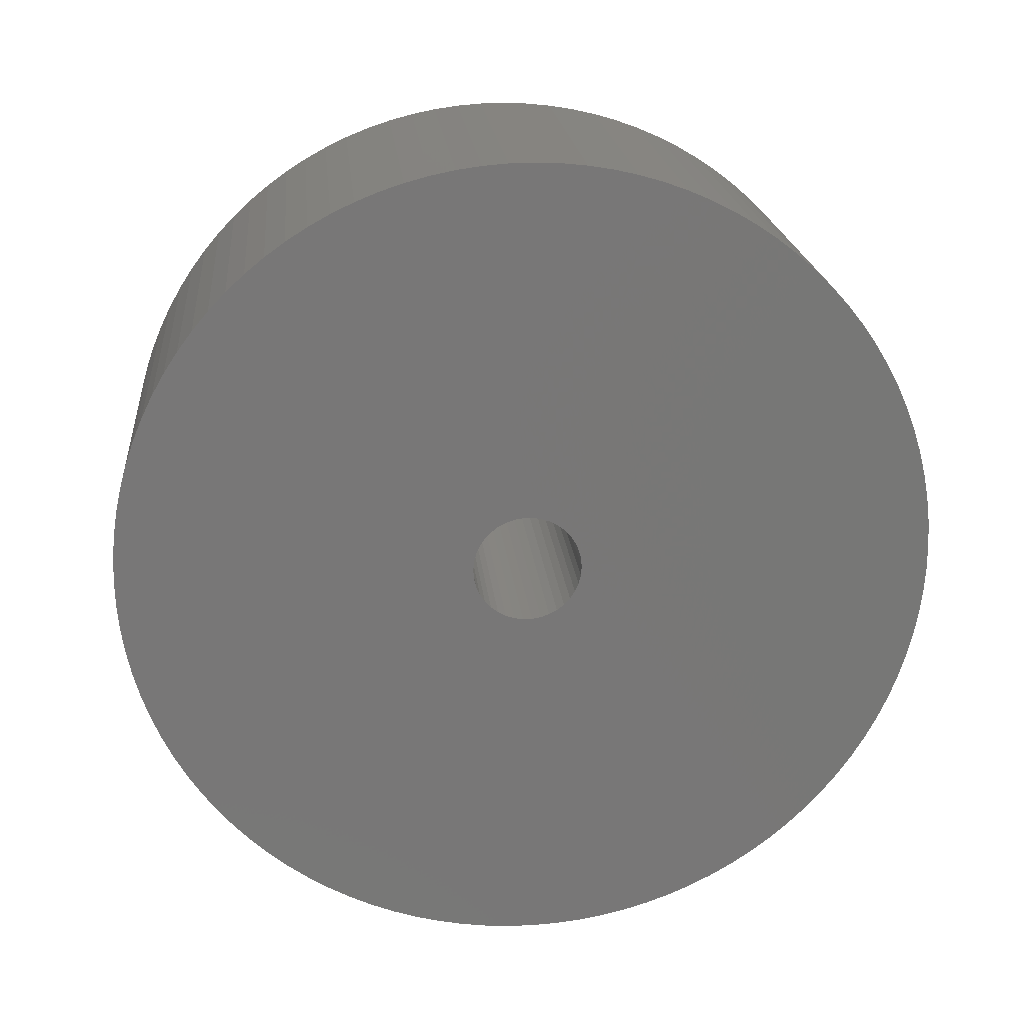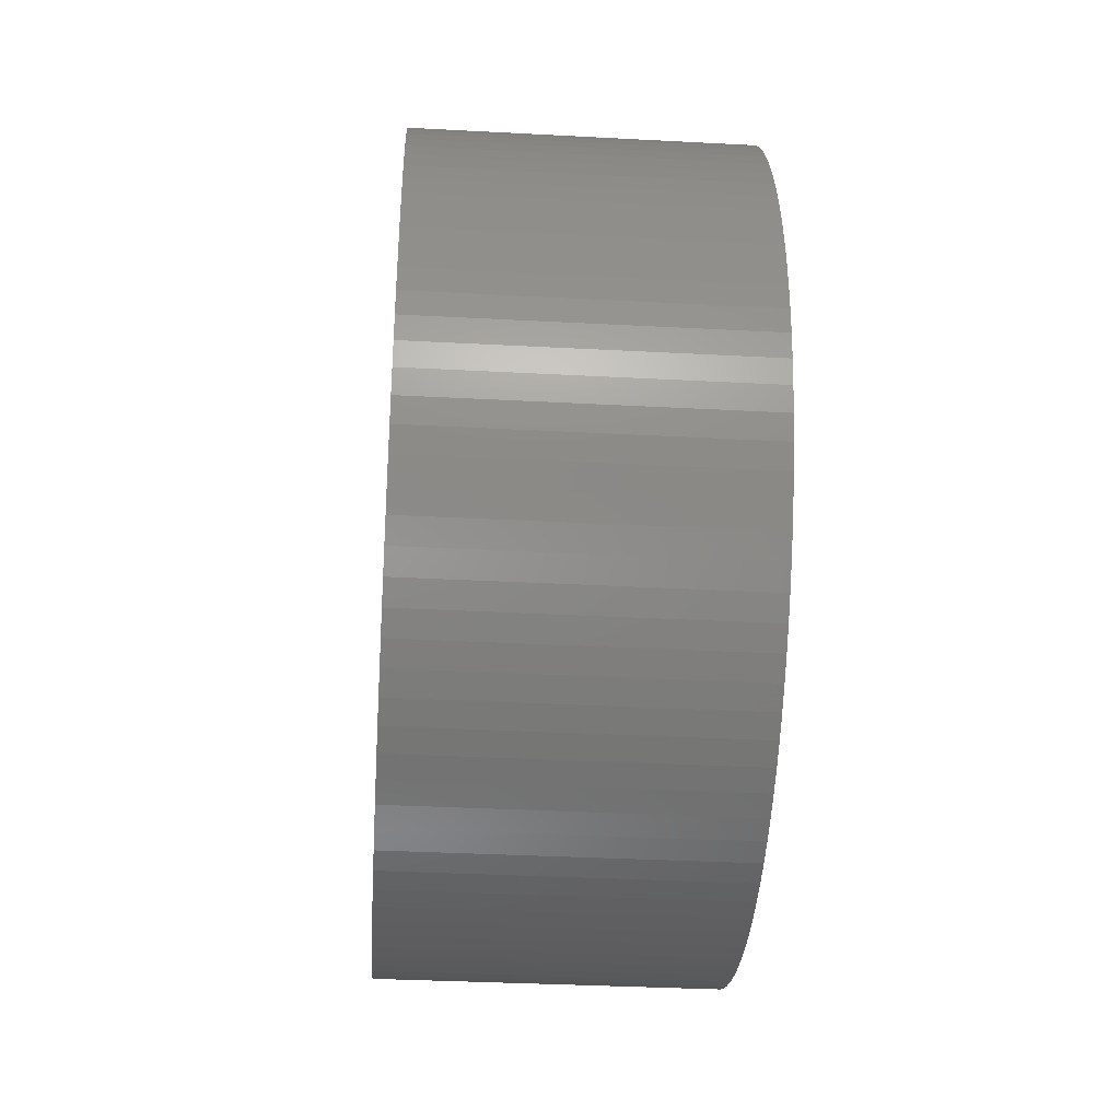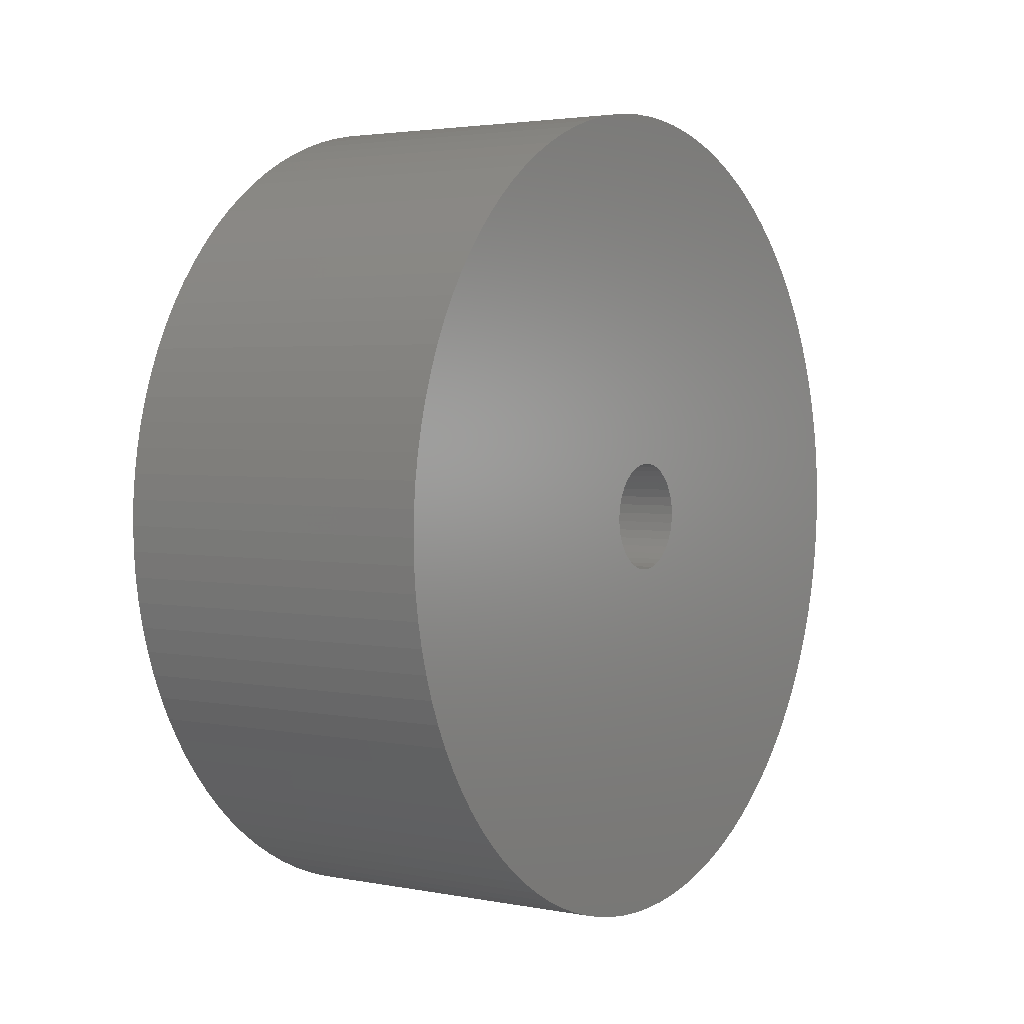
<metadata>
{"format":"stl","ext":"stl","renderer":"f3d","projection":"perspective","resolution":1024,"background":"white","views":[{"elev":20.3,"azim":-95.4,"up":"+Z"},{"elev":-35.7,"azim":176.0,"up":"+Z"},{"elev":3.0,"azim":-146.8,"up":"+Z"}]}
</metadata>
<code>
# stl→obj: 320 verts, 640 faces
v -15.92 -13.46 2.434
v -14.71 -13.46 2.434
v -15.92 -13.45 2.5
v -14.71 -13.45 2.5
v -15.92 -13.46 2.566
v -14.71 -13.46 2.566
v -15.92 -13.47 2.63
v -14.71 -13.47 2.63
v -15.92 -13.5 2.69
v -14.71 -13.5 2.69
v -15.92 -13.53 2.746
v -14.71 -13.53 2.746
v -15.92 -13.58 2.794
v -14.71 -13.58 2.794
v -15.92 -13.63 2.835
v -14.71 -13.63 2.835
v -15.92 -13.69 2.866
v -14.71 -13.69 2.866
v -15.92 -13.75 2.888
v -14.71 -13.75 2.888
v -15.92 -13.82 2.899
v -14.71 -13.82 2.899
v -15.92 -13.88 2.899
v -14.71 -13.88 2.899
v -15.92 -13.95 2.888
v -14.71 -13.95 2.888
v -15.92 -14.01 2.866
v -14.71 -14.01 2.866
v -15.92 -14.07 2.835
v -14.71 -14.07 2.835
v -15.92 -14.12 2.794
v -14.71 -14.12 2.794
v -15.92 -14.17 2.746
v -14.71 -14.17 2.746
v -15.92 -14.2 2.69
v -14.71 -14.2 2.69
v -15.92 -14.23 2.63
v -14.71 -14.23 2.63
v -15.92 -14.24 2.566
v -14.71 -14.24 2.566
v -15.92 -14.25 2.5
v -14.71 -14.25 2.5
v -15.92 -14.24 2.434
v -14.71 -14.24 2.434
v -15.92 -14.23 2.37
v -14.71 -14.23 2.37
v -15.92 -14.2 2.31
v -14.71 -14.2 2.31
v -15.92 -14.17 2.254
v -14.71 -14.17 2.254
v -15.92 -14.12 2.206
v -14.71 -14.12 2.206
v -15.92 -14.07 2.165
v -14.71 -14.07 2.165
v -15.92 -14.01 2.134
v -14.71 -14.01 2.134
v -15.92 -13.95 2.112
v -14.71 -13.95 2.112
v -15.92 -13.88 2.101
v -14.71 -13.88 2.101
v -15.92 -13.82 2.101
v -14.71 -13.82 2.101
v -15.92 -13.75 2.112
v -14.71 -13.75 2.112
v -15.92 -13.69 2.134
v -14.71 -13.69 2.134
v -15.92 -13.63 2.165
v -14.71 -13.63 2.165
v -15.92 -13.58 2.206
v -14.71 -13.58 2.206
v -15.92 -13.53 2.254
v -14.71 -13.53 2.254
v -15.92 -13.5 2.31
v -14.71 -13.5 2.31
v -15.92 -13.47 2.37
v -14.71 -13.47 2.37
v -13.5 -13.46 2.566
v -13.5 -13.45 2.5
v -13.5 -13.46 2.434
v -13.5 -13.47 2.37
v -13.5 -13.5 2.31
v -13.5 -13.53 2.254
v -13.5 -13.58 2.206
v -13.5 -13.63 2.165
v -13.5 -13.69 2.134
v -13.5 -13.75 2.112
v -13.5 -13.82 2.101
v -13.5 -13.88 2.101
v -13.5 -13.95 2.112
v -13.5 -14.01 2.134
v -13.5 -14.07 2.165
v -13.5 -14.12 2.206
v -13.5 -14.17 2.254
v -13.5 -14.2 2.31
v -13.5 -14.23 2.37
v -13.5 -14.24 2.434
v -13.5 -14.25 2.5
v -13.5 -14.24 2.566
v -13.5 -14.23 2.63
v -13.5 -14.2 2.69
v -13.5 -14.17 2.746
v -13.5 -14.12 2.794
v -13.5 -14.07 2.835
v -13.5 -14.01 2.866
v -13.5 -13.95 2.888
v -13.5 -13.88 2.899
v -13.5 -13.82 2.899
v -13.5 -13.75 2.888
v -13.5 -13.69 2.866
v -13.5 -13.63 2.835
v -13.5 -13.58 2.794
v -13.5 -13.53 2.746
v -13.5 -13.5 2.69
v -13.5 -13.47 2.63
v -15.92 -10.86 2.683
v -13.5 -10.86 2.683
v -15.92 -10.85 2.5
v -13.5 -10.85 2.5
v -15.92 -10.86 2.317
v -13.5 -10.86 2.317
v -15.92 -10.87 2.135
v -13.5 -10.87 2.135
v -15.92 -10.9 1.954
v -13.5 -10.9 1.954
v -15.92 -10.94 1.775
v -13.5 -10.94 1.775
v -15.92 -10.99 1.599
v -13.5 -10.99 1.599
v -15.92 -11.05 1.426
v -13.5 -11.05 1.426
v -15.92 -11.12 1.258
v -13.5 -11.12 1.258
v -15.92 -11.2 1.093
v -13.5 -11.2 1.093
v -15.92 -11.29 0.9345
v -13.5 -11.29 0.9345
v -15.92 -11.39 0.7814
v -13.5 -11.39 0.7814
v -15.92 -11.5 0.6346
v -13.5 -11.5 0.6346
v -15.92 -11.62 0.4949
v -13.5 -11.62 0.4949
v -15.92 -11.74 0.3626
v -13.5 -11.74 0.3626
v -15.92 -11.88 0.2382
v -13.5 -11.88 0.2382
v -15.92 -12.02 0.1223
v -13.5 -12.02 0.1223
v -15.92 -12.17 0.01516
v -13.5 -12.17 0.01516
v -15.92 -12.32 -0.08269
v -13.5 -12.32 -0.08269
v -15.92 -12.48 -0.1709
v -13.5 -12.48 -0.1709
v -15.92 -12.65 -0.2493
v -13.5 -12.65 -0.2493
v -15.92 -12.82 -0.3173
v -13.5 -12.82 -0.3173
v -15.92 -12.99 -0.3749
v -13.5 -12.99 -0.3749
v -15.92 -13.17 -0.4218
v -13.5 -13.17 -0.4218
v -15.92 -13.35 -0.4579
v -13.5 -13.35 -0.4579
v -15.92 -13.53 -0.4829
v -13.5 -13.53 -0.4829
v -15.92 -13.71 -0.4969
v -13.5 -13.71 -0.4969
v -15.92 -13.9 -0.4997
v -13.5 -13.9 -0.4997
v -15.92 -14.08 -0.4913
v -13.5 -14.08 -0.4913
v -15.92 -14.26 -0.4718
v -13.5 -14.26 -0.4718
v -15.92 -14.44 -0.4412
v -13.5 -14.44 -0.4412
v -15.92 -14.62 -0.3997
v -13.5 -14.62 -0.3997
v -15.92 -14.79 -0.3475
v -13.5 -14.79 -0.3475
v -15.92 -14.97 -0.2846
v -13.5 -14.97 -0.2846
v -15.92 -15.13 -0.2114
v -13.5 -15.13 -0.2114
v -15.92 -15.3 -0.128
v -13.5 -15.3 -0.128
v -15.92 -15.45 -0.03494
v -13.5 -15.45 -0.03494
v -15.92 -15.61 0.06758
v -13.5 -15.61 0.06758
v -15.92 -15.75 0.1792
v -13.5 -15.75 0.1792
v -15.92 -15.89 0.2994
v -13.5 -15.89 0.2994
v -15.92 -16.02 0.4278
v -13.5 -16.02 0.4278
v -15.92 -16.14 0.5639
v -13.5 -16.14 0.5639
v -15.92 -16.26 0.7072
v -13.5 -16.26 0.7072
v -15.92 -16.36 0.8571
v -13.5 -16.36 0.8571
v -15.92 -16.46 1.013
v -13.5 -16.46 1.013
v -15.92 -16.54 1.175
v -13.5 -16.54 1.175
v -15.92 -16.62 1.341
v -13.5 -16.62 1.341
v -15.92 -16.68 1.512
v -13.5 -16.68 1.512
v -15.92 -16.74 1.687
v -13.5 -16.74 1.687
v -15.92 -16.78 1.864
v -13.5 -16.78 1.864
v -15.92 -16.82 2.044
v -13.5 -16.82 2.044
v -15.92 -16.84 2.226
v -13.5 -16.84 2.226
v -15.92 -16.85 2.409
v -13.5 -16.85 2.409
v -15.92 -16.85 2.591
v -13.5 -16.85 2.591
v -15.92 -16.84 2.774
v -13.5 -16.84 2.774
v -15.92 -16.82 2.956
v -13.5 -16.82 2.956
v -15.92 -16.78 3.136
v -13.5 -16.78 3.136
v -15.92 -16.74 3.313
v -13.5 -16.74 3.313
v -15.92 -16.68 3.488
v -13.5 -16.68 3.488
v -15.92 -16.62 3.659
v -13.5 -16.62 3.659
v -15.92 -16.54 3.825
v -13.5 -16.54 3.825
v -15.92 -16.46 3.987
v -13.5 -16.46 3.987
v -15.92 -16.36 4.143
v -13.5 -16.36 4.143
v -15.92 -16.26 4.293
v -13.5 -16.26 4.293
v -15.92 -16.14 4.436
v -13.5 -16.14 4.436
v -15.92 -16.02 4.572
v -13.5 -16.02 4.572
v -15.92 -15.89 4.701
v -13.5 -15.89 4.701
v -15.92 -15.75 4.821
v -13.5 -15.75 4.821
v -15.92 -15.61 4.932
v -13.5 -15.61 4.932
v -15.92 -15.45 5.035
v -13.5 -15.45 5.035
v -15.92 -15.3 5.128
v -13.5 -15.3 5.128
v -15.92 -15.13 5.211
v -13.5 -15.13 5.211
v -15.92 -14.97 5.285
v -13.5 -14.97 5.285
v -15.92 -14.79 5.347
v -13.5 -14.79 5.347
v -15.92 -14.62 5.4
v -13.5 -14.62 5.4
v -15.92 -14.44 5.441
v -13.5 -14.44 5.441
v -15.92 -14.26 5.472
v -13.5 -14.26 5.472
v -15.92 -14.08 5.491
v -13.5 -14.08 5.491
v -15.92 -13.9 5.5
v -13.5 -13.9 5.5
v -15.92 -13.71 5.497
v -13.5 -13.71 5.497
v -15.92 -13.53 5.483
v -13.5 -13.53 5.483
v -15.92 -13.35 5.458
v -13.5 -13.35 5.458
v -15.92 -13.17 5.422
v -13.5 -13.17 5.422
v -15.92 -12.99 5.375
v -13.5 -12.99 5.375
v -15.92 -12.82 5.317
v -13.5 -12.82 5.317
v -15.92 -12.65 5.249
v -13.5 -12.65 5.249
v -15.92 -12.48 5.171
v -13.5 -12.48 5.171
v -15.92 -12.32 5.083
v -13.5 -12.32 5.083
v -15.92 -12.17 4.985
v -13.5 -12.17 4.985
v -15.92 -12.02 4.878
v -13.5 -12.02 4.878
v -15.92 -11.88 4.762
v -13.5 -11.88 4.762
v -15.92 -11.74 4.637
v -13.5 -11.74 4.637
v -15.92 -11.62 4.505
v -13.5 -11.62 4.505
v -15.92 -11.5 4.365
v -13.5 -11.5 4.365
v -15.92 -11.39 4.219
v -13.5 -11.39 4.219
v -15.92 -11.29 4.066
v -13.5 -11.29 4.066
v -15.92 -11.2 3.907
v -13.5 -11.2 3.907
v -15.92 -11.12 3.742
v -13.5 -11.12 3.742
v -15.92 -11.05 3.574
v -13.5 -11.05 3.574
v -15.92 -10.99 3.401
v -13.5 -10.99 3.401
v -15.92 -10.94 3.225
v -13.5 -10.94 3.225
v -15.92 -10.9 3.046
v -13.5 -10.9 3.046
v -15.92 -10.87 2.865
v -13.5 -10.87 2.865
f 1 2 3
f 3 2 4
f 3 4 5
f 5 4 6
f 5 6 7
f 7 6 8
f 7 8 9
f 9 8 10
f 9 10 11
f 11 10 12
f 11 12 13
f 13 12 14
f 13 14 15
f 15 14 16
f 15 16 17
f 17 16 18
f 17 18 19
f 19 18 20
f 19 20 21
f 21 20 22
f 21 22 23
f 23 22 24
f 23 24 25
f 25 24 26
f 25 26 27
f 27 26 28
f 27 28 29
f 29 28 30
f 29 30 31
f 31 30 32
f 31 32 33
f 33 32 34
f 33 34 35
f 35 34 36
f 35 36 37
f 37 36 38
f 37 38 39
f 39 38 40
f 39 40 41
f 41 40 42
f 41 42 43
f 43 42 44
f 43 44 45
f 45 44 46
f 45 46 47
f 47 46 48
f 47 48 49
f 49 48 50
f 49 50 51
f 51 50 52
f 51 52 53
f 53 52 54
f 53 54 55
f 55 54 56
f 55 56 57
f 57 56 58
f 57 58 59
f 59 58 60
f 59 60 61
f 61 60 62
f 61 62 63
f 63 62 64
f 63 64 65
f 65 64 66
f 65 66 67
f 67 66 68
f 67 68 69
f 69 68 70
f 69 70 71
f 71 70 72
f 71 72 73
f 73 72 74
f 73 74 75
f 75 74 76
f 75 76 1
f 1 76 2
f 77 6 78
f 78 6 4
f 78 4 79
f 79 4 2
f 79 2 80
f 80 2 76
f 80 76 81
f 81 76 74
f 81 74 82
f 82 74 72
f 82 72 83
f 83 72 70
f 83 70 84
f 84 70 68
f 84 68 85
f 85 68 66
f 85 66 86
f 86 66 64
f 86 64 87
f 87 64 62
f 87 62 88
f 88 62 60
f 88 60 89
f 89 60 58
f 89 58 90
f 90 58 56
f 90 56 91
f 91 56 54
f 91 54 92
f 92 54 52
f 92 52 93
f 93 52 50
f 93 50 94
f 94 50 48
f 94 48 95
f 95 48 46
f 95 46 96
f 96 46 44
f 96 44 97
f 97 44 42
f 97 42 98
f 98 42 40
f 98 40 99
f 99 40 38
f 99 38 100
f 100 38 36
f 100 36 101
f 101 36 34
f 101 34 102
f 102 34 32
f 102 32 103
f 103 32 30
f 103 30 104
f 104 30 28
f 104 28 105
f 105 28 26
f 105 26 106
f 106 26 24
f 106 24 107
f 107 24 22
f 107 22 108
f 108 22 20
f 108 20 109
f 109 20 18
f 109 18 110
f 110 18 16
f 110 16 111
f 111 16 14
f 111 14 112
f 112 14 12
f 112 12 113
f 113 12 10
f 113 10 114
f 114 10 8
f 114 8 77
f 77 8 6
f 115 116 117
f 117 116 118
f 117 118 119
f 119 118 120
f 119 120 121
f 121 120 122
f 121 122 123
f 123 122 124
f 123 124 125
f 125 124 126
f 125 126 127
f 127 126 128
f 127 128 129
f 129 128 130
f 129 130 131
f 131 130 132
f 131 132 133
f 133 132 134
f 133 134 135
f 135 134 136
f 135 136 137
f 137 136 138
f 137 138 139
f 139 138 140
f 139 140 141
f 141 140 142
f 141 142 143
f 143 142 144
f 143 144 145
f 145 144 146
f 145 146 147
f 147 146 148
f 147 148 149
f 149 148 150
f 149 150 151
f 151 150 152
f 151 152 153
f 153 152 154
f 153 154 155
f 155 154 156
f 155 156 157
f 157 156 158
f 157 158 159
f 159 158 160
f 159 160 161
f 161 160 162
f 161 162 163
f 163 162 164
f 163 164 165
f 165 164 166
f 165 166 167
f 167 166 168
f 167 168 169
f 169 168 170
f 169 170 171
f 171 170 172
f 171 172 173
f 173 172 174
f 173 174 175
f 175 174 176
f 175 176 177
f 177 176 178
f 177 178 179
f 179 178 180
f 179 180 181
f 181 180 182
f 181 182 183
f 183 182 184
f 183 184 185
f 185 184 186
f 185 186 187
f 187 186 188
f 187 188 189
f 189 188 190
f 189 190 191
f 191 190 192
f 191 192 193
f 193 192 194
f 193 194 195
f 195 194 196
f 195 196 197
f 197 196 198
f 197 198 199
f 199 198 200
f 199 200 201
f 201 200 202
f 201 202 203
f 203 202 204
f 203 204 205
f 205 204 206
f 205 206 207
f 207 206 208
f 207 208 209
f 209 208 210
f 209 210 211
f 211 210 212
f 211 212 213
f 213 212 214
f 213 214 215
f 215 214 216
f 215 216 217
f 217 216 218
f 217 218 219
f 219 218 220
f 219 220 221
f 221 220 222
f 221 222 223
f 223 222 224
f 223 224 225
f 225 224 226
f 225 226 227
f 227 226 228
f 227 228 229
f 229 228 230
f 229 230 231
f 231 230 232
f 231 232 233
f 233 232 234
f 233 234 235
f 235 234 236
f 235 236 237
f 237 236 238
f 237 238 239
f 239 238 240
f 239 240 241
f 241 240 242
f 241 242 243
f 243 242 244
f 243 244 245
f 245 244 246
f 245 246 247
f 247 246 248
f 247 248 249
f 249 248 250
f 249 250 251
f 251 250 252
f 251 252 253
f 253 252 254
f 253 254 255
f 255 254 256
f 255 256 257
f 257 256 258
f 257 258 259
f 259 258 260
f 259 260 261
f 261 260 262
f 261 262 263
f 263 262 264
f 263 264 265
f 265 264 266
f 265 266 267
f 267 266 268
f 267 268 269
f 269 268 270
f 269 270 271
f 271 270 272
f 271 272 273
f 273 272 274
f 273 274 275
f 275 274 276
f 275 276 277
f 277 276 278
f 277 278 279
f 279 278 280
f 279 280 281
f 281 280 282
f 281 282 283
f 283 282 284
f 283 284 285
f 285 284 286
f 285 286 287
f 287 286 288
f 287 288 289
f 289 288 290
f 289 290 291
f 291 290 292
f 291 292 293
f 293 292 294
f 293 294 295
f 295 294 296
f 295 296 297
f 297 296 298
f 297 298 299
f 299 298 300
f 299 300 301
f 301 300 302
f 301 302 303
f 303 302 304
f 303 304 305
f 305 304 306
f 305 306 307
f 307 306 308
f 307 308 309
f 309 308 310
f 309 310 311
f 311 310 312
f 311 312 313
f 313 312 314
f 313 314 315
f 315 314 316
f 315 316 317
f 317 316 318
f 317 318 319
f 319 318 320
f 319 320 115
f 115 320 116
f 5 115 3
f 3 115 117
f 3 117 119
f 7 315 5
f 5 315 317
f 5 317 319
f 9 309 7
f 7 309 311
f 7 311 313
f 11 305 9
f 9 305 307
f 9 307 309
f 13 299 11
f 11 299 301
f 11 301 303
f 15 293 13
f 13 293 295
f 13 295 297
f 17 287 15
f 15 287 289
f 15 289 291
f 19 283 17
f 17 283 285
f 17 285 287
f 21 277 19
f 19 277 279
f 19 279 281
f 23 271 21
f 21 271 273
f 21 273 275
f 25 267 23
f 23 267 269
f 23 269 271
f 27 261 25
f 25 261 263
f 25 263 265
f 29 255 27
f 27 255 257
f 27 257 259
f 31 249 29
f 29 249 251
f 29 251 253
f 33 245 31
f 31 245 247
f 31 247 249
f 35 239 33
f 33 239 241
f 33 241 243
f 37 233 35
f 35 233 235
f 35 235 237
f 39 229 37
f 37 229 231
f 37 231 233
f 41 223 39
f 39 223 225
f 39 225 227
f 43 217 41
f 41 217 219
f 41 219 221
f 45 213 43
f 43 213 215
f 43 215 217
f 45 47 213
f 213 47 49
f 213 49 51
f 51 53 213
f 213 53 55
f 213 55 57
f 59 209 57
f 57 209 211
f 57 211 213
f 61 169 59
f 59 169 171
f 59 171 173
f 63 163 61
f 61 163 165
f 61 165 167
f 65 157 63
f 63 157 159
f 63 159 161
f 67 153 65
f 65 153 155
f 65 155 157
f 69 147 67
f 67 147 149
f 67 149 151
f 71 141 69
f 69 141 143
f 69 143 145
f 73 135 71
f 71 135 137
f 71 137 139
f 75 131 73
f 73 131 133
f 73 133 135
f 1 125 75
f 75 125 127
f 75 127 129
f 3 119 1
f 1 119 121
f 1 121 123
f 123 125 1
f 129 131 75
f 139 141 71
f 145 147 69
f 151 153 67
f 161 163 63
f 167 169 61
f 173 175 59
f 59 175 177
f 59 177 179
f 179 181 59
f 59 181 183
f 59 183 185
f 185 187 59
f 59 187 189
f 59 189 191
f 191 193 59
f 59 193 195
f 59 195 197
f 197 199 59
f 59 199 201
f 59 201 203
f 203 205 59
f 59 205 207
f 59 207 209
f 221 223 41
f 227 229 39
f 237 239 35
f 243 245 33
f 253 255 29
f 259 261 27
f 265 267 25
f 275 277 21
f 281 283 19
f 291 293 15
f 297 299 13
f 303 305 11
f 313 315 7
f 319 115 5
f 79 120 78
f 78 120 118
f 78 118 116
f 80 126 79
f 79 126 124
f 79 124 122
f 81 132 80
f 80 132 130
f 80 130 128
f 82 136 81
f 81 136 134
f 81 134 132
f 83 142 82
f 82 142 140
f 82 140 138
f 84 148 83
f 83 148 146
f 83 146 144
f 85 154 84
f 84 154 152
f 84 152 150
f 86 158 85
f 85 158 156
f 85 156 154
f 87 164 86
f 86 164 162
f 86 162 160
f 88 170 87
f 87 170 168
f 87 168 166
f 89 216 88
f 88 216 214
f 88 214 212
f 89 90 216
f 216 90 91
f 216 91 92
f 92 93 216
f 216 93 94
f 216 94 95
f 95 96 216
f 216 96 218
f 218 96 97
f 218 97 220
f 220 97 222
f 222 97 224
f 224 97 98
f 224 98 226
f 226 98 228
f 228 98 230
f 230 98 99
f 230 99 232
f 232 99 234
f 234 99 100
f 234 100 101
f 101 102 234
f 234 102 236
f 236 102 238
f 238 102 240
f 240 102 242
f 242 102 244
f 244 102 246
f 246 102 103
f 246 103 248
f 248 103 250
f 250 103 252
f 252 103 254
f 254 103 256
f 256 103 104
f 256 104 258
f 258 104 260
f 260 104 262
f 262 104 105
f 262 105 264
f 264 105 266
f 266 105 268
f 268 105 106
f 268 106 270
f 270 106 272
f 272 106 107
f 272 107 274
f 274 107 276
f 276 107 278
f 278 107 108
f 278 108 280
f 280 108 282
f 282 108 284
f 284 108 109
f 284 109 286
f 286 109 288
f 288 109 110
f 288 110 290
f 290 110 292
f 292 110 294
f 294 110 111
f 294 111 296
f 296 111 298
f 298 111 300
f 300 111 112
f 300 112 302
f 302 112 304
f 304 112 306
f 306 112 113
f 306 113 308
f 308 113 310
f 310 113 114
f 310 114 312
f 312 114 314
f 314 114 316
f 316 114 77
f 316 77 318
f 318 77 320
f 320 77 116
f 116 77 78
f 212 210 88
f 88 210 208
f 88 208 206
f 206 204 88
f 88 204 202
f 88 202 200
f 200 198 88
f 88 198 196
f 88 196 194
f 194 192 88
f 88 192 190
f 88 190 188
f 188 186 88
f 88 186 184
f 88 184 182
f 182 180 88
f 88 180 178
f 88 178 176
f 176 174 88
f 88 174 172
f 88 172 170
f 166 164 87
f 160 158 86
f 150 148 84
f 144 142 83
f 138 136 82
f 128 126 80
f 122 120 79

</code>
